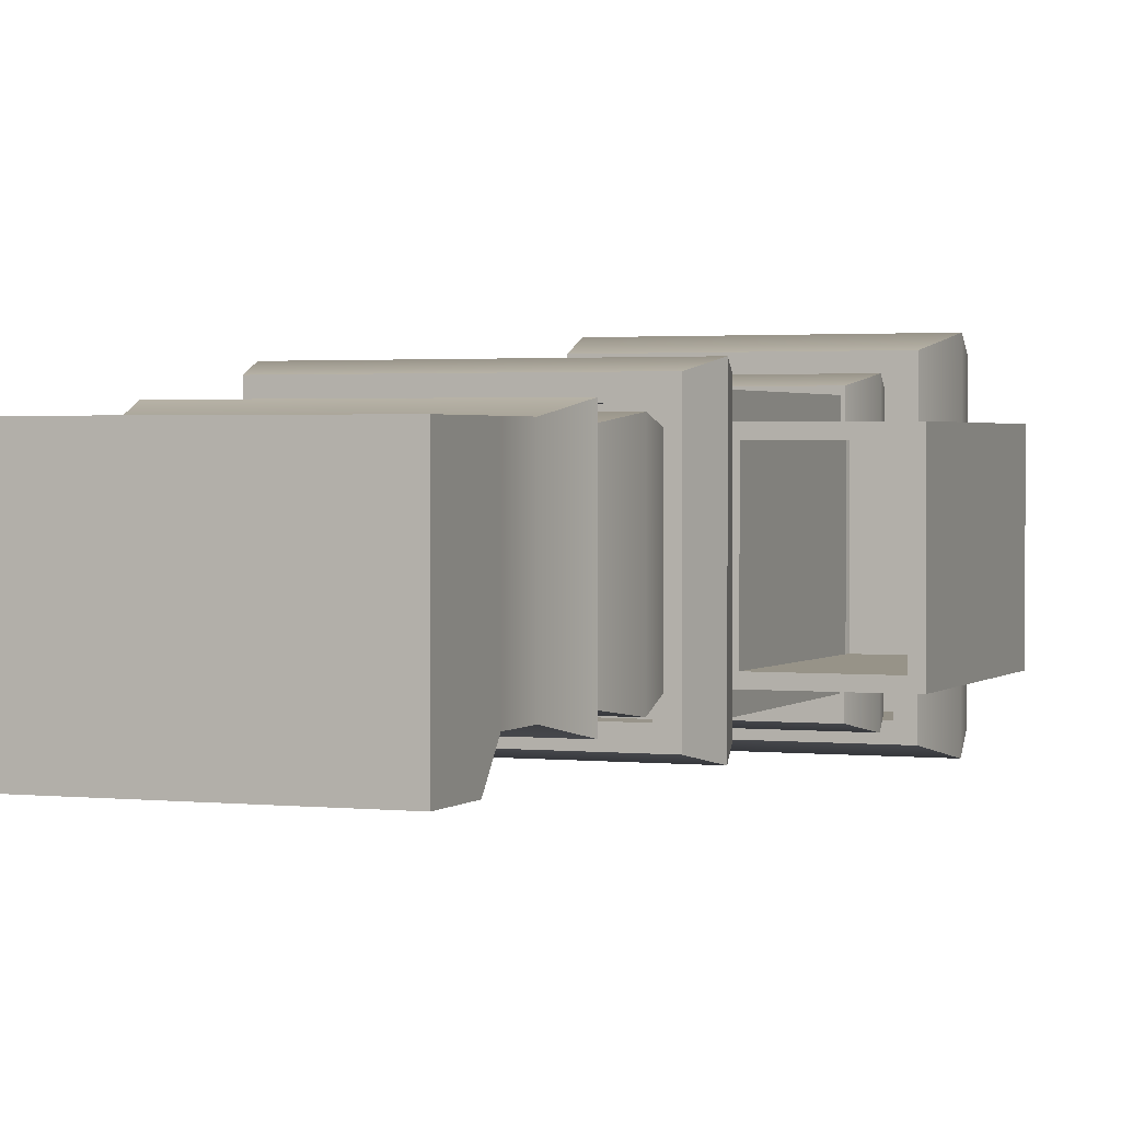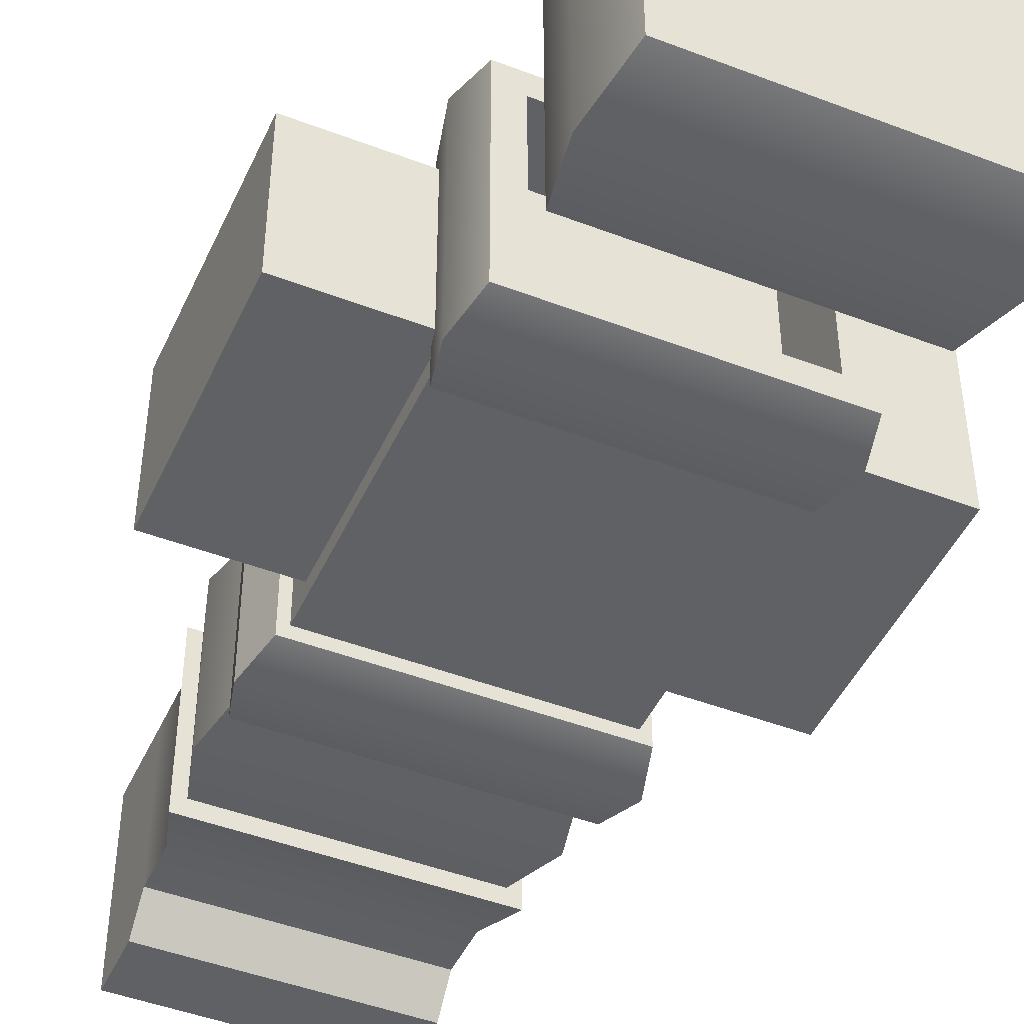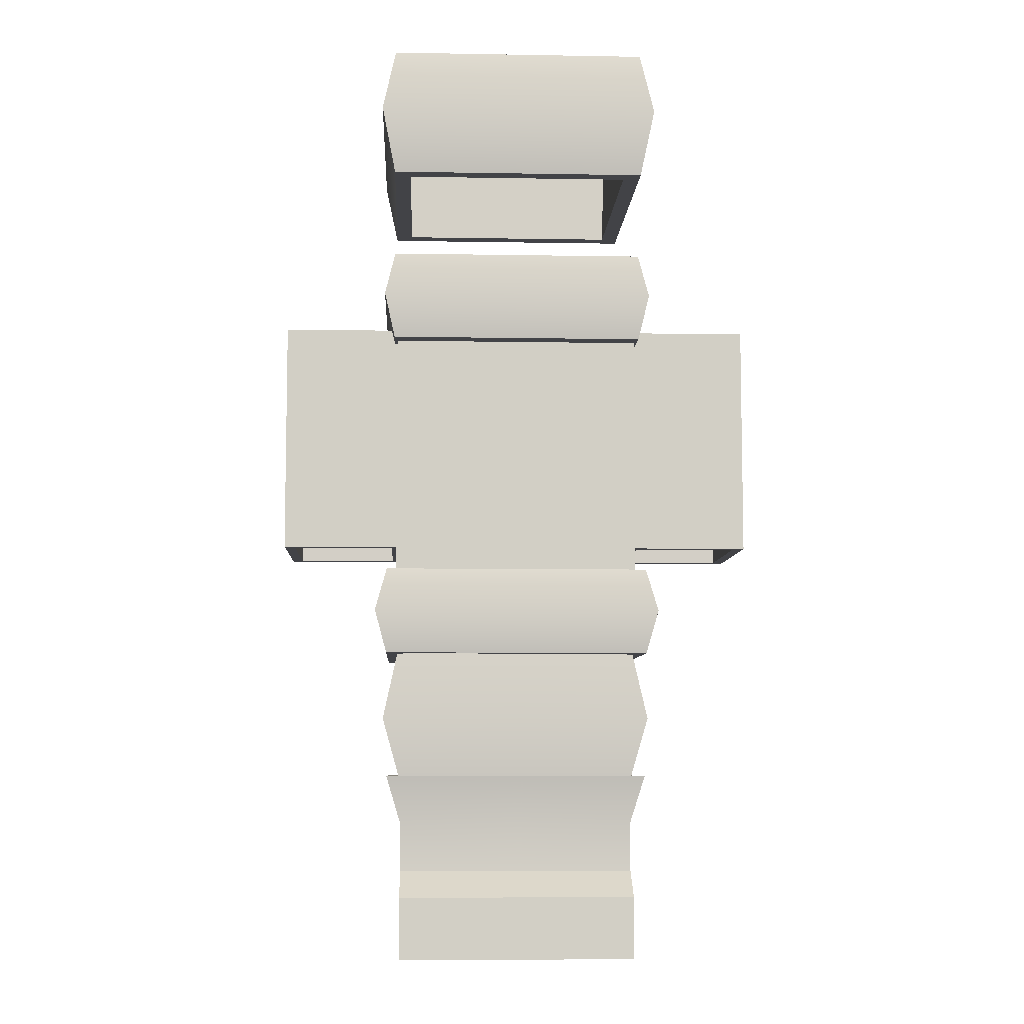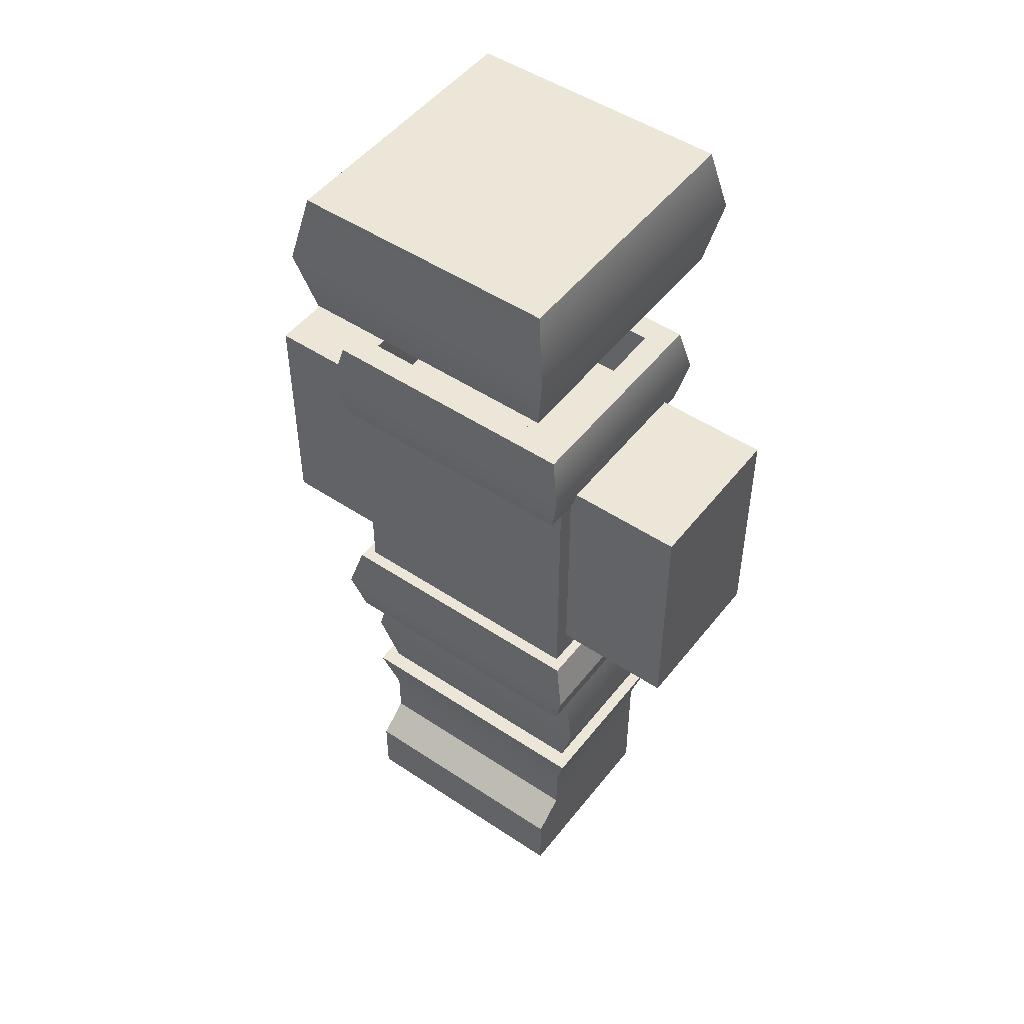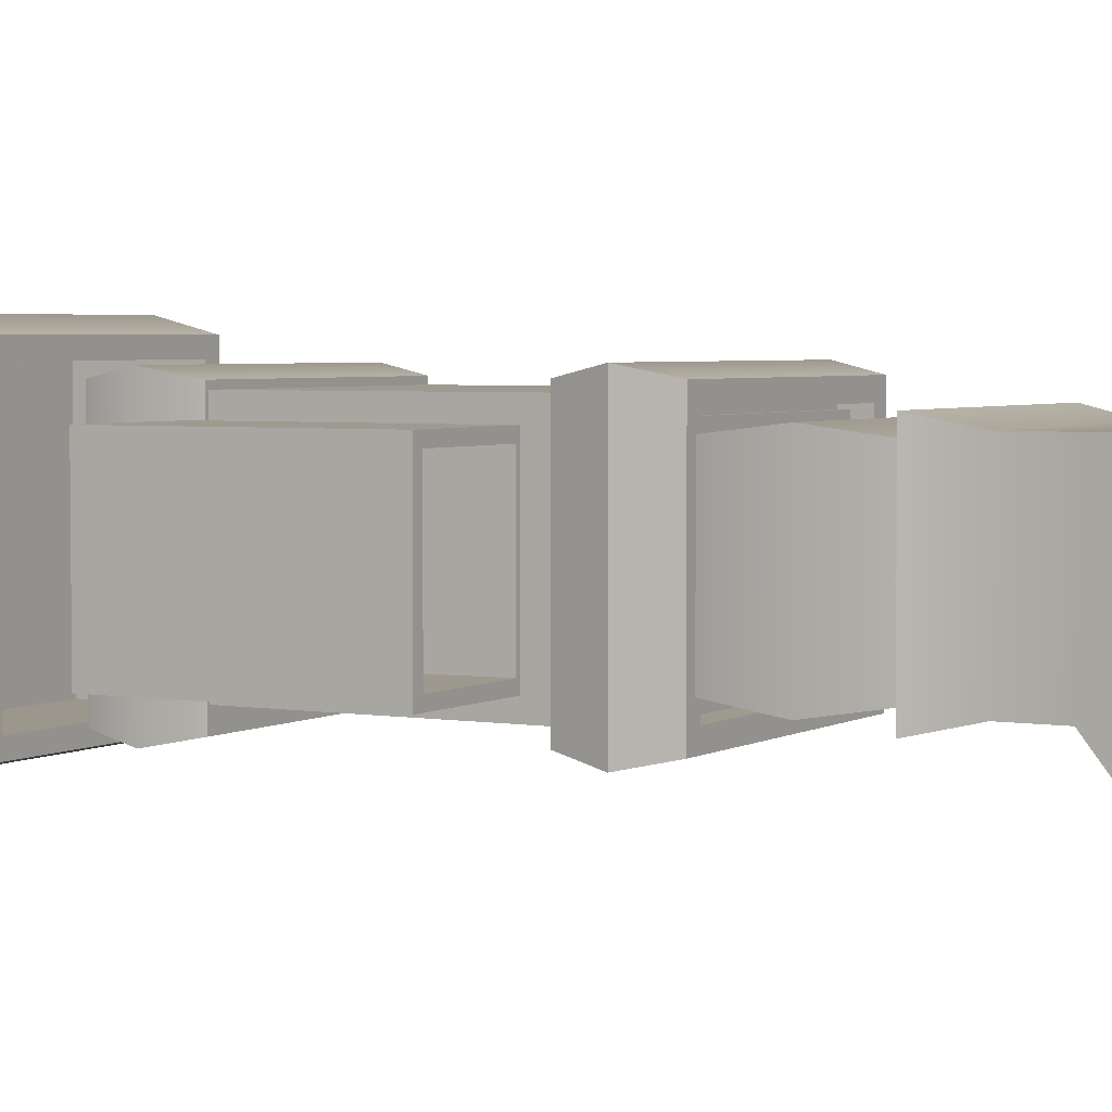
<metadata>
{"format":"obj","ext":"obj","renderer":"f3d","projection":"perspective","resolution":1024,"background":"white","views":[{"elev":1.8,"azim":21.5,"up":"+Z"},{"elev":-46.0,"azim":156.3,"up":"+Z"},{"elev":-7.4,"azim":177.2,"up":"+Y"},{"elev":49.5,"azim":-143.6,"up":"+Y"},{"elev":3.6,"azim":-60.5,"up":"+Z"}]}
</metadata>
<code>
o LeftArm
v -0.6031 1.027 -0.1795
v -0.6031 1.605 0.2077
v -0.6031 1.027 0.2077
v -0.2985 1.027 -0.1795
v -0.6031 1.605 -0.1795
v -0.2985 1.027 0.2077
v -0.2985 1.605 -0.1795
v -0.2985 1.605 0.2077
v -0.5818 1.584 0.1864
v -0.577 1.027 -0.1533
v -0.577 1.027 0.1816
v -0.5818 1.584 -0.1581
v -0.3246 1.027 -0.1533
v -0.3198 1.584 -0.1581
v -0.3246 1.027 0.1816
v -0.3198 1.584 0.1864
f 1 3 2
f 4 1 5
f 6 4 7
f 3 6 8
f 8 7 5
f 9 11 10
f 12 10 13
f 14 13 15
f 16 15 11
f 12 14 16
f 11 3 1
f 10 1 4
f 13 4 6
f 15 6 3
f 1 2 5
f 4 5 7
f 6 7 8
f 3 8 2
f 8 5 2
f 9 10 12
f 12 13 14
f 14 15 16
f 16 11 9
f 12 16 9
f 11 1 10
f 10 4 13
f 13 6 15
f 15 3 11
o LeftLeg
v 0.01644 0.8311 0.1887
v -0.2898 0.3899 0.1887
v -0.2898 0.8311 0.1887
v 0.01644 0.8311 -0.1589
v 0.01644 0.3899 0.1887
v -0.2898 0.8311 -0.1589
v 0.01644 0.3899 -0.1589
v -0.2898 0.3899 -0.1589
v -0.2675 0.3899 0.164
v -0.005866 0.8311 0.164
v -0.2675 0.8311 0.164
v -0.005866 0.3899 0.164
v -0.005866 0.8311 -0.1342
v -0.005866 0.3899 -0.1342
v -0.2675 0.8311 -0.1342
v -0.2675 0.3899 -0.1342
v -0.3436 0.5812 -0.1878
v 0.01644 0.5812 -0.1878
v 0.01644 0.5812 0.2176
v -0.3436 0.5812 0.2176
v -0.005866 0.5397 -0.1342
v -0.3302 0.5397 -0.1342
v -0.3302 0.5397 0.164
v -0.005866 0.5397 0.164
f 24 36 33
f 35 18 21
f 35 23 34
f 37 31 38
f 22 34 33
f 39 31 27
f 26 37 40
f 18 24 32
f 22 19 27
f 18 25 28
f 19 17 26
f 23 21 28
f 17 20 29
f 24 23 30
f 22 31 29
f 25 40 28
f 20 35 34
f 33 19 22
f 19 35 17
f 18 32 25
f 22 27 31
f 18 28 21
f 19 26 27
f 23 28 30
f 17 29 26
f 24 30 32
f 22 29 20
f 34 24 33
f 27 40 39
f 28 37 30
f 25 38 39
f 37 32 30
f 24 18 36
f 35 36 18
f 35 21 23
f 37 29 31
f 22 20 34
f 39 38 31
f 26 29 37
f 25 39 40
f 20 17 35
f 33 36 19
f 19 36 35
f 34 23 24
f 27 26 40
f 28 40 37
f 25 32 38
f 37 38 32
o LeftBoot
v 0.01764 0.4329 0.2349
v 0.01764 0.1918 -0.179
v 0.01764 0.1918 0.2087
v 0.01764 0.4329 -0.2061
v -0.2967 0.1918 -0.179
v -0.3326 0.4329 -0.2061
v -0.2967 0.1918 0.2087
v -0.3326 0.4329 0.2349
v -0.2967 -0.02408 -0.179
v 0.01764 -0.02408 0.2087
v 0.01764 -0.02408 -0.179
v -0.2967 -0.02408 0.2087
v 0.01764 0.1299 -0.2568
v 0.01764 -0.02408 -0.2568
v -0.2967 -0.02408 -0.2568
v -0.2967 0.1299 -0.2568
v -0.02266 0.1737 0.1684
v -0.02266 0.4329 -0.1386
v -0.02266 0.4329 0.1684
v -0.2563 0.1737 0.1684
v -0.2563 0.4329 -0.1386
v -0.2451 0.1565 -0.1618
v -0.2563 0.4329 0.1684
v -0.03392 0.1565 -0.1618
v -0.2967 0.3124 -0.179
v -0.2967 0.3124 0.2087
v 0.01764 0.3124 0.2087
v 0.01764 0.3124 -0.179
f 44 65 46
f 47 67 66
f 43 68 67
f 45 66 65
f 49 51 50
f 47 52 50
f 45 49 52
f 51 54 53
f 43 50 51
f 53 54 55
f 49 45 56
f 51 49 55
f 45 42 53
f 57 59 58
f 60 62 61
f 57 60 63
f 41 44 58
f 44 46 61
f 46 48 63
f 48 41 59
f 65 48 46
f 41 68 44
f 66 41 48
f 49 50 52
f 47 50 43
f 45 52 47
f 51 53 42
f 43 51 42
f 53 55 56
f 49 56 55
f 51 55 54
f 45 53 56
f 57 58 64
f 60 61 63
f 57 63 59
f 41 58 59
f 44 61 58
f 46 63 61
f 48 59 63
f 42 65 68
f 44 68 65
f 47 43 67
f 43 42 68
f 45 47 66
f 65 66 48
f 41 67 68
f 66 67 41
f 42 45 65
o Helmet
v -0.3208 1.992 0.3368
v -0.3208 2.314 0.3368
v -0.3208 1.992 -0.3368
v -0.3208 2.314 -0.3368
v 0.3208 1.992 0.3368
v 0.3208 2.314 0.3368
v 0.3208 1.992 -0.3368
v 0.3208 2.314 -0.3368
v -0.2791 1.992 0.2951
v -0.2868 2.28 0.3028
v -0.2791 1.992 -0.2951
v -0.2868 2.28 -0.3028
v 0.2791 1.992 0.2951
v 0.2868 2.28 0.3028
v 0.2791 1.992 -0.2951
v 0.2868 2.28 -0.3028
v -0.3537 2.153 0.3714
v -0.3537 2.153 -0.3714
v 0.3537 2.153 -0.3714
v 0.3537 2.153 0.3714
f 70 86 85
f 72 87 86
f 76 88 87
f 74 85 88
f 72 74 76
f 79 78 77
f 83 80 79
f 81 84 83
f 77 82 81
f 82 80 84
f 71 77 69
f 75 79 71
f 73 83 75
f 69 81 73
f 88 69 73
f 87 73 75
f 86 75 71
f 85 71 69
f 70 72 86
f 72 76 87
f 76 74 88
f 74 70 85
f 72 70 74
f 79 80 78
f 83 84 80
f 81 82 84
f 77 78 82
f 82 78 80
f 71 79 77
f 75 83 79
f 73 81 83
f 69 77 81
f 88 85 69
f 87 88 73
f 86 87 75
f 85 86 71
o Chest
v -0.3114 0.8105 0.2543
v -0.3114 1.624 0.2543
v -0.3114 0.8105 -0.2212
v -0.3114 1.624 -0.2212
v 0.3114 0.8105 0.2543
v 0.3114 1.624 0.2543
v 0.3114 0.8105 -0.2212
v 0.3114 1.624 -0.2212
v -0.3352 0.7478 0.2747
v -0.3352 0.9639 0.2747
v -0.3352 0.7478 -0.2514
v -0.3352 0.9639 -0.2514
v 0.3352 0.7478 0.2747
v 0.3352 0.9639 0.2747
v 0.3352 0.7478 -0.2514
v 0.3352 0.9639 -0.2514
v -0.2925 0.7478 0.2321
v -0.2925 0.9639 0.2321
v -0.2925 0.7478 -0.2087
v -0.2925 0.9639 -0.2087
v 0.2925 0.7478 0.2321
v 0.2925 0.9639 0.2321
v 0.2925 0.7478 -0.2087
v 0.2925 0.9639 -0.2087
v -0.3192 1.569 0.2691
v -0.3192 1.791 0.2691
v -0.3192 1.569 -0.2691
v -0.3192 1.791 -0.2691
v 0.3192 1.569 0.2691
v 0.3192 1.791 0.2691
v 0.3192 1.569 -0.2691
v 0.3192 1.791 -0.2691
v -0.258 1.569 0.2076
v -0.258 1.791 0.2076
v -0.258 1.569 -0.2076
v -0.258 1.791 -0.2076
v 0.258 1.569 0.2076
v 0.258 1.791 0.2076
v 0.258 1.569 -0.2076
v 0.258 1.791 -0.2076
v -0.345 1.68 0.2908
v -0.345 1.68 -0.2908
v 0.345 1.68 -0.2908
v 0.345 1.68 0.2908
v -0.3644 0.8558 0.2977
v -0.3644 0.8558 -0.2743
v 0.3644 0.8558 -0.2743
v 0.3644 0.8558 0.2977
f 90 91 89
f 92 95 91
f 96 93 95
f 95 89 91
f 92 94 96
f 94 89 93
f 98 134 133
f 100 135 134
f 104 136 135
f 102 133 136
f 107 106 105
f 111 108 107
f 109 112 111
f 105 110 109
f 99 105 97
f 98 108 100
f 103 107 99
f 100 112 104
f 101 111 103
f 104 110 102
f 97 109 101
f 102 106 98
f 114 130 129
f 116 131 130
f 120 132 131
f 118 129 132
f 123 122 121
f 127 124 123
f 125 128 127
f 121 126 125
f 115 121 113
f 114 124 116
f 119 123 115
f 116 128 120
f 117 127 119
f 120 126 118
f 113 125 117
f 118 122 114
f 117 129 113
f 131 117 119
f 115 131 119
f 129 115 113
f 136 97 101
f 135 101 103
f 134 103 99
f 133 99 97
f 90 92 91
f 92 96 95
f 96 94 93
f 95 93 89
f 92 90 94
f 94 90 89
f 98 100 134
f 100 104 135
f 104 102 136
f 102 98 133
f 107 108 106
f 111 112 108
f 109 110 112
f 105 106 110
f 99 107 105
f 98 106 108
f 103 111 107
f 100 108 112
f 101 109 111
f 104 112 110
f 97 105 109
f 102 110 106
f 114 116 130
f 116 120 131
f 120 118 132
f 118 114 129
f 123 124 122
f 127 128 124
f 125 126 128
f 121 122 126
f 115 123 121
f 114 122 124
f 119 127 123
f 116 124 128
f 117 125 127
f 120 128 126
f 113 121 125
f 118 126 122
f 117 132 129
f 131 132 117
f 115 130 131
f 129 130 115
f 136 133 97
f 135 136 101
f 134 135 103
f 133 134 99
o RightArm
v 0.6031 1.027 -0.1795
v 0.6031 1.605 0.2077
v 0.6031 1.027 0.2077
v 0.2985 1.027 -0.1795
v 0.6031 1.605 -0.1795
v 0.2985 1.027 0.2077
v 0.2985 1.605 -0.1795
v 0.2985 1.605 0.2077
v 0.5818 1.584 0.1864
v 0.577 1.027 -0.1533
v 0.577 1.027 0.1816
v 0.5818 1.584 -0.1581
v 0.3246 1.027 -0.1533
v 0.3198 1.584 -0.1581
v 0.3246 1.027 0.1816
v 0.3198 1.584 0.1864
f 137 138 139
f 140 141 137
f 142 143 140
f 139 144 142
f 144 141 143
f 145 146 147
f 148 149 146
f 150 151 149
f 152 147 151
f 148 152 150
f 147 137 139
f 146 140 137
f 149 142 140
f 151 139 142
f 137 141 138
f 140 143 141
f 142 144 143
f 139 138 144
f 144 138 141
f 145 148 146
f 148 150 149
f 150 152 151
f 152 145 147
f 148 145 152
f 147 146 137
f 146 149 140
f 149 151 142
f 151 147 139
o PantsBody
v -0.2942 1.026 0.2215
v -0.2942 0.7881 -0.1825
v -0.2942 0.7881 0.2215
v -0.2942 1.026 -0.1825
v 0.2942 0.7881 -0.1825
v 0.2942 1.026 -0.1825
v 0.2942 0.7881 0.2215
v 0.2942 1.026 0.2215
v 0.2588 1.026 -0.1581
v 0.2588 1.026 0.1972
v -0.2588 1.026 -0.1581
v -0.2588 1.026 0.1972
v 0.2588 0.8683 0.1972
v -0.2588 0.8683 -0.1581
v -0.2588 0.8683 0.1972
v 0.2588 0.8683 -0.1581
f 153 154 155
f 156 157 154
f 158 159 157
f 160 155 159
f 157 155 154
f 156 161 158
f 158 162 160
f 153 163 156
f 160 164 153
f 161 165 162
f 164 166 163
f 162 167 164
f 163 168 161
f 153 156 154
f 156 158 157
f 158 160 159
f 160 153 155
f 157 159 155
f 156 163 161
f 158 161 162
f 153 164 163
f 160 162 164
f 161 168 165
f 164 167 166
f 162 165 167
f 163 166 168
o RightLeg
v -0.01644 0.8311 0.1887
v 0.2898 0.3899 0.1887
v 0.2898 0.8311 0.1887
v -0.01644 0.8311 -0.1589
v -0.01644 0.3899 0.1887
v 0.2898 0.8311 -0.1589
v -0.01644 0.3899 -0.1589
v 0.2898 0.3899 -0.1589
v 0.2675 0.3899 0.164
v 0.005866 0.8311 0.164
v 0.2675 0.8311 0.164
v 0.005866 0.3899 0.164
v 0.005866 0.8311 -0.1342
v 0.005866 0.3899 -0.1342
v 0.2675 0.8311 -0.1342
v 0.2675 0.3899 -0.1342
v 0.3436 0.5812 -0.1878
v -0.01644 0.5812 -0.1878
v -0.01644 0.5812 0.2176
v 0.3436 0.5812 0.2176
v 0.005866 0.5397 -0.1342
v 0.3302 0.5397 -0.1342
v 0.3302 0.5397 0.164
v 0.005866 0.5397 0.164
f 188 176 185
f 187 170 188
f 175 187 186
f 189 183 181
f 174 186 172
f 179 190 191
f 189 178 192
f 170 184 176
f 174 179 171
f 170 180 177
f 171 178 169
f 175 180 173
f 169 181 172
f 176 182 175
f 174 181 183
f 177 192 191
f 186 169 172
f 171 185 174
f 187 171 169
f 170 177 184
f 174 183 179
f 170 173 180
f 171 179 178
f 175 182 180
f 169 178 181
f 176 184 182
f 174 172 181
f 176 186 185
f 192 179 191
f 180 189 192
f 177 190 184
f 184 189 182
f 188 170 176
f 187 173 170
f 175 173 187
f 189 190 183
f 174 185 186
f 179 183 190
f 189 181 178
f 177 180 192
f 186 187 169
f 171 188 185
f 187 188 171
f 176 175 186
f 192 178 179
f 180 182 189
f 177 191 190
f 184 190 189
o RightBoot
v -0.01764 0.4329 0.2349
v -0.01764 0.1918 -0.179
v -0.01764 0.1918 0.2087
v -0.01764 0.4329 -0.2061
v 0.2967 0.1918 -0.179
v 0.3326 0.4329 -0.2061
v 0.2967 0.1918 0.2087
v 0.3326 0.4329 0.2349
v 0.2967 -0.02408 -0.179
v -0.01764 -0.02408 0.2087
v -0.01764 -0.02408 -0.179
v 0.2967 -0.02408 0.2087
v -0.01764 0.1299 -0.2568
v -0.01764 -0.02408 -0.2568
v 0.2967 -0.02408 -0.2568
v 0.2967 0.1299 -0.2568
v 0.02266 0.1737 0.1684
v 0.02266 0.4329 -0.1386
v 0.02266 0.4329 0.1684
v 0.2563 0.1737 0.1684
v 0.2563 0.4329 -0.1386
v 0.2451 0.1565 -0.1618
v 0.2563 0.4329 0.1684
v 0.03392 0.1565 -0.1618
v 0.2967 0.3124 -0.179
v 0.2967 0.3124 0.2087
v -0.01764 0.3124 0.2087
v -0.01764 0.3124 -0.179
f 196 217 220
f 219 199 218
f 220 195 219
f 218 197 217
f 201 202 203
f 199 202 204
f 197 204 201
f 203 205 206
f 195 203 202
f 205 207 206
f 201 208 197
f 203 207 201
f 197 205 194
f 209 210 211
f 212 213 214
f 209 215 212
f 193 210 196
f 196 213 198
f 198 215 200
f 200 211 193
f 200 217 198
f 193 220 219
f 193 218 200
f 201 204 202
f 199 195 202
f 197 199 204
f 203 194 205
f 195 194 203
f 205 208 207
f 201 207 208
f 203 206 207
f 197 208 205
f 209 216 210
f 212 215 213
f 209 211 215
f 193 211 210
f 196 210 213
f 198 213 215
f 200 215 211
f 217 194 220
f 196 198 217
f 219 195 199
f 220 194 195
f 218 199 197
f 200 218 217
f 193 196 220
f 193 219 218
f 217 197 194

</code>
